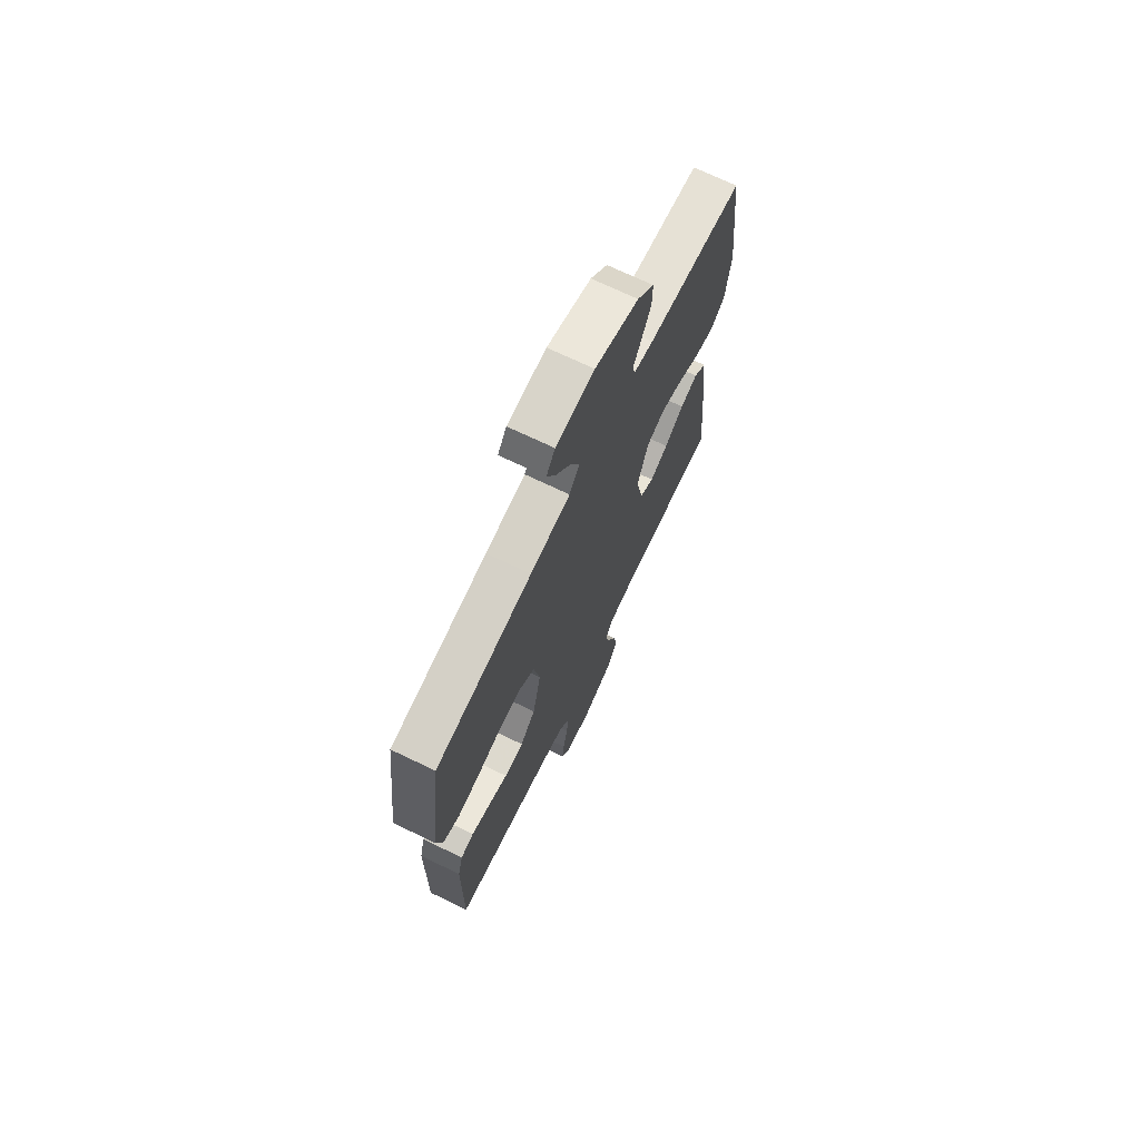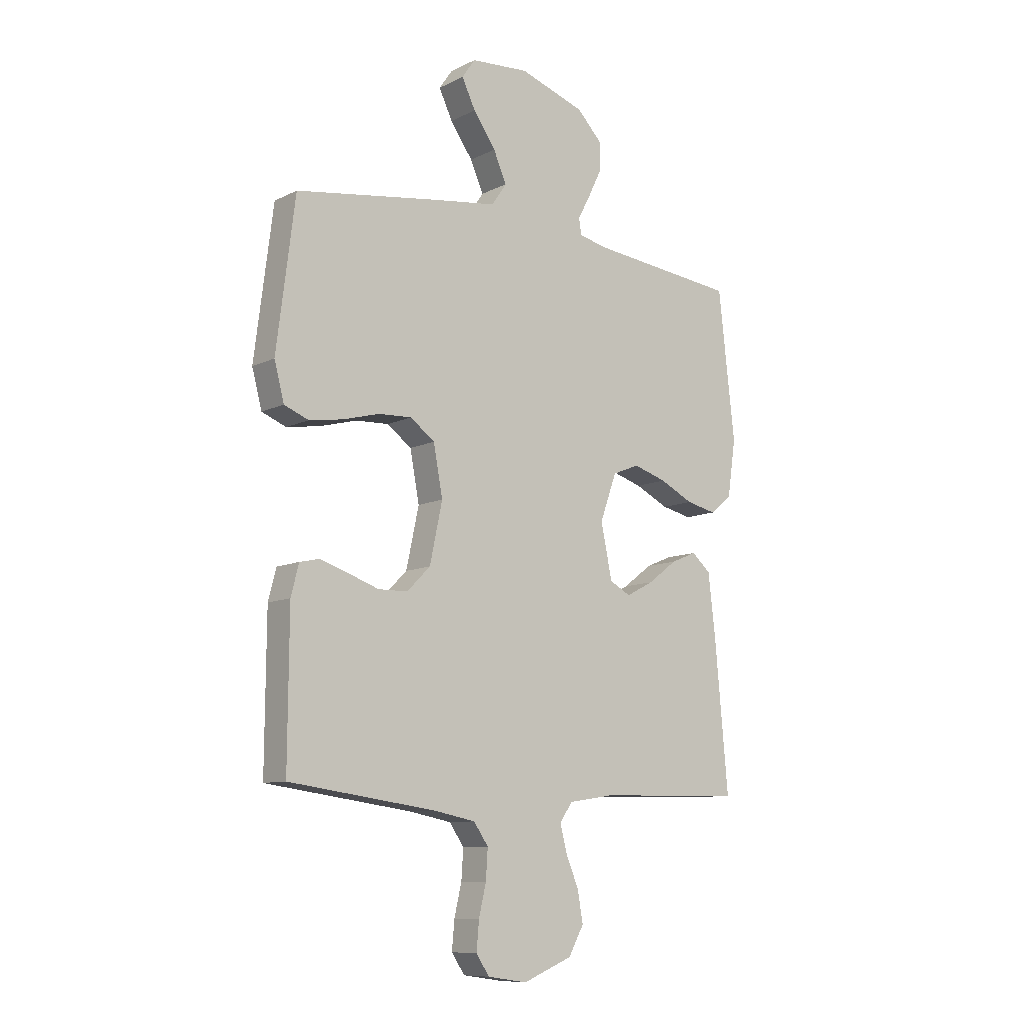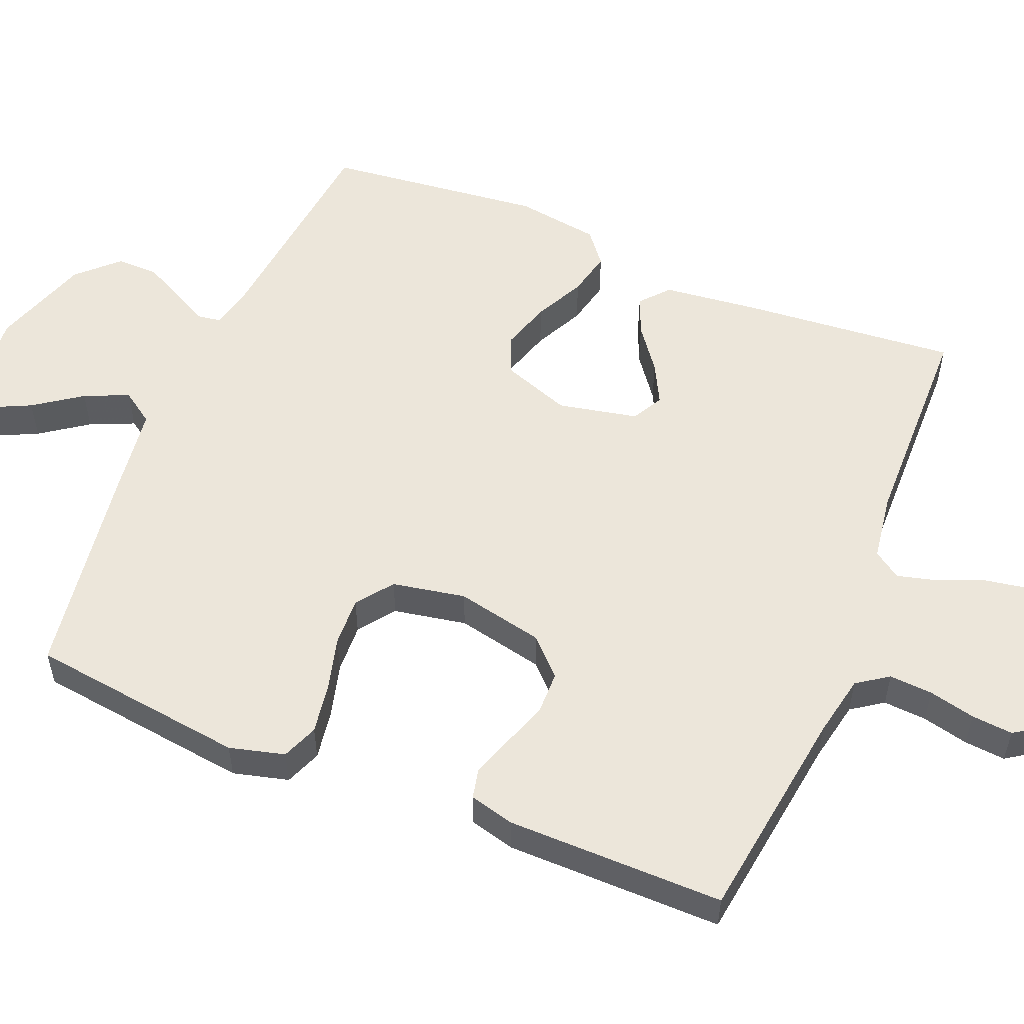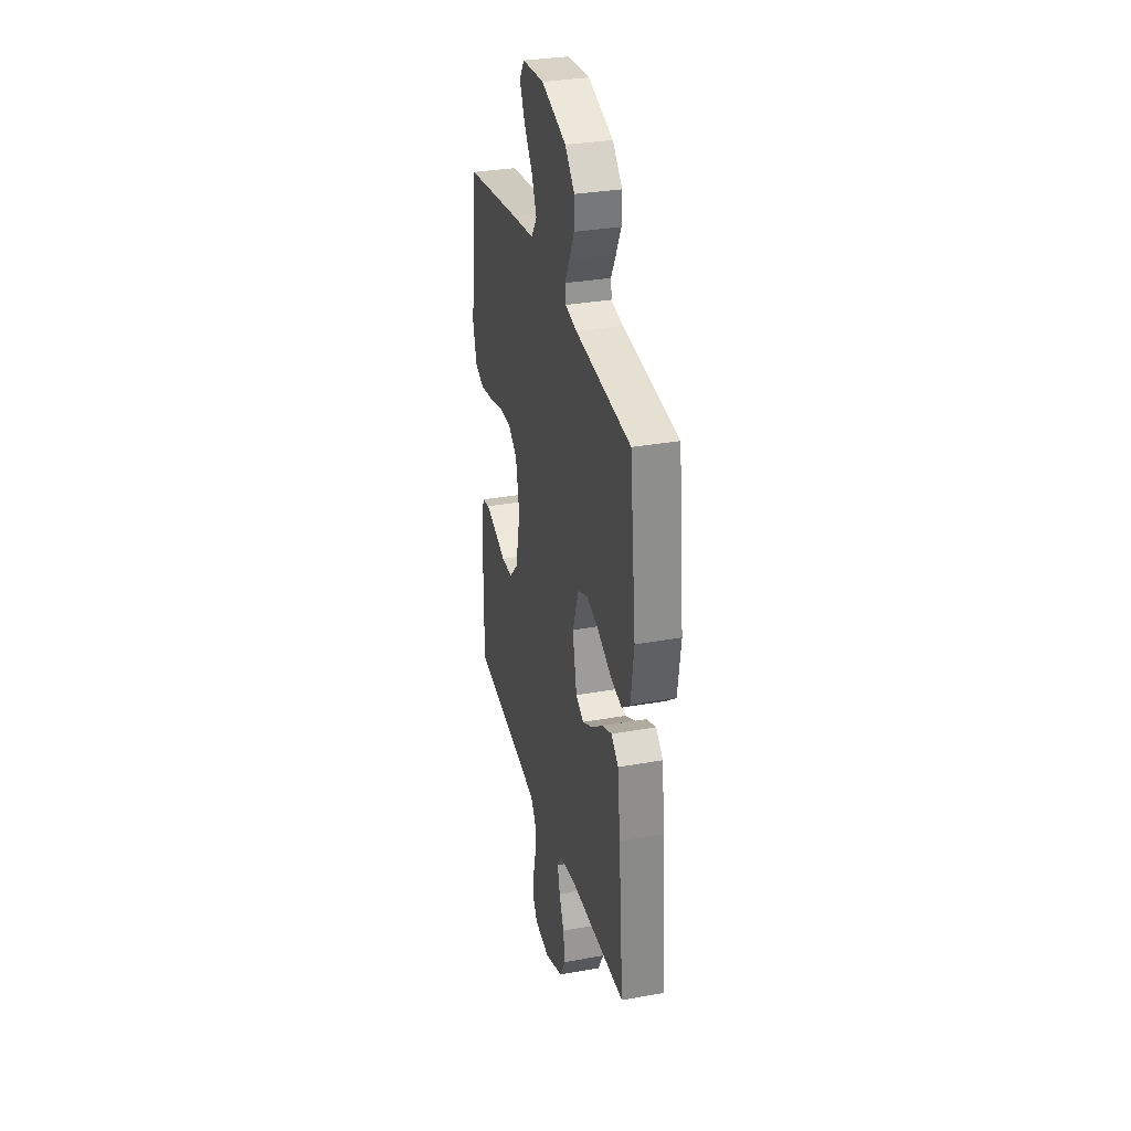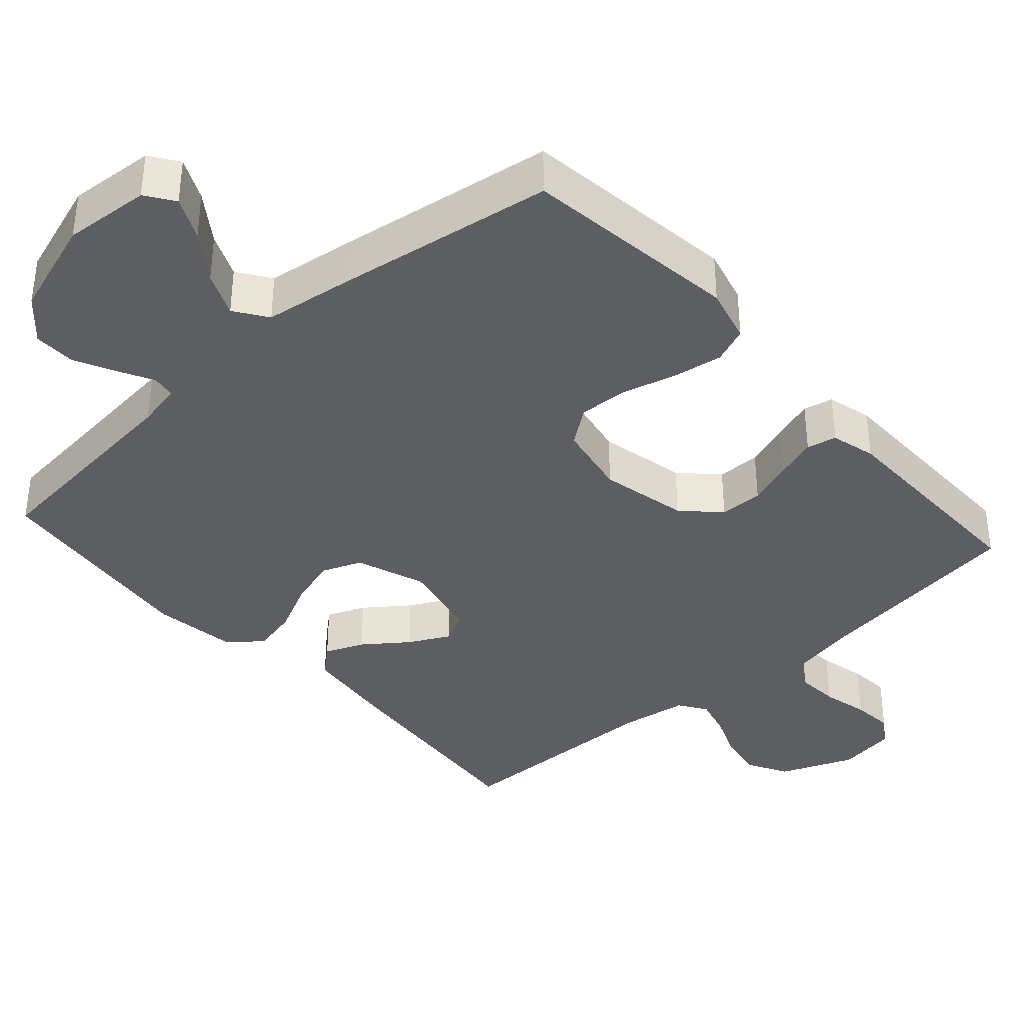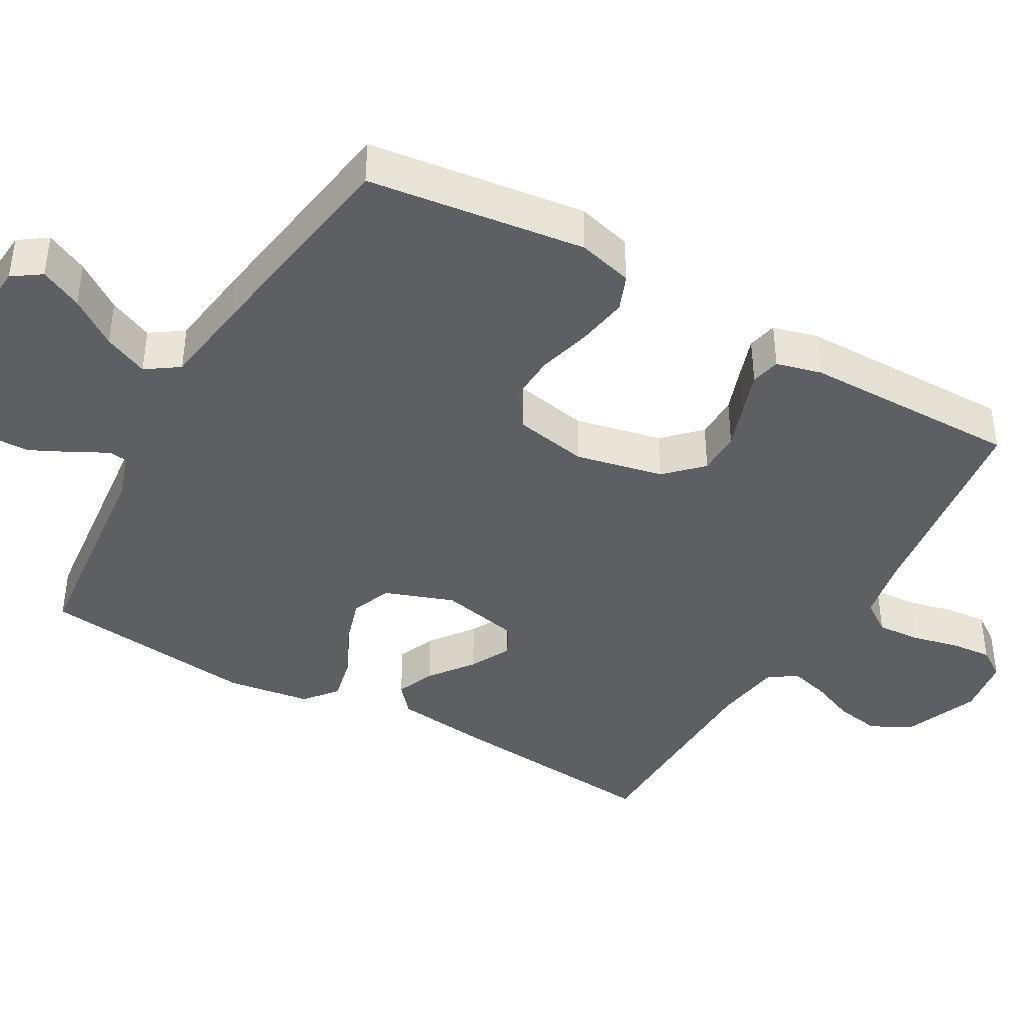
<metadata>
{"format":"obj","ext":"obj","renderer":"f3d","projection":"perspective","resolution":1024,"background":"white","views":[{"elev":70.9,"azim":115.7,"up":"+Z"},{"elev":-9.8,"azim":141.3,"up":"+Z"},{"elev":54.5,"azim":112.4,"up":"+Y"},{"elev":31.9,"azim":-104.2,"up":"+Z"},{"elev":-37.6,"azim":41.8,"up":"+Y"},{"elev":-41.0,"azim":60.3,"up":"+Y"}]}
</metadata>
<code>
v 0.5 0.07 -0.5
v 0.2 0.07 -0.541
v 0.114 0.07 -0.558
v 0.084 0.07 -0.601
v 0.088 0.07 -0.661
v 0.103 0.07 -0.725
v 0.108 0.07 -0.782
v 0.081 0.07 -0.822
v 0 0.07 -0.834
v -0.101 0.07 -0.793
v -0.132 0.07 -0.737
v -0.121 0.07 -0.674
v -0.095 0.07 -0.612
v -0.081 0.07 -0.558
v -0.107 0.07 -0.52
v -0.2 0.07 -0.506
v -0.5 0.07 -0.5
v -0.473 0.07 -0.2
v -0.458 0.07 -0.071
v -0.419 0.07 -0.037
v -0.366 0.07 -0.059
v -0.306 0.07 -0.104
v -0.25 0.07 -0.133
v -0.207 0.07 -0.11
v -0.184 0.07 0
v -0.218 0.07 0.095
v -0.273 0.07 0.117
v -0.341 0.07 0.096
v -0.41 0.07 0.062
v -0.472 0.07 0.048
v -0.517 0.07 0.084
v -0.534 0.07 0.2
v -0.5 0.07 0.5
v -0.2 0.07 0.532
v -0.138 0.07 0.545
v -0.133 0.07 0.578
v -0.158 0.07 0.625
v -0.186 0.07 0.682
v -0.187 0.07 0.74
v -0.135 0.07 0.794
v 0 0.07 0.839
v 0.119 0.07 0.83
v 0.146 0.07 0.791
v 0.118 0.07 0.733
v 0.072 0.07 0.668
v 0.045 0.07 0.607
v 0.076 0.07 0.562
v 0.2 0.07 0.545
v 0.5 0.07 0.5
v 0.538 0.07 0.2
v 0.518 0.07 0.124
v 0.468 0.07 0.104
v 0.399 0.07 0.115
v 0.324 0.07 0.135
v 0.256 0.07 0.138
v 0.206 0.07 0.101
v 0.187 0.07 0
v 0.213 0.07 -0.121
v 0.261 0.07 -0.169
v 0.321 0.07 -0.17
v 0.384 0.07 -0.148
v 0.441 0.07 -0.129
v 0.482 0.07 -0.138
v 0.498 0.07 -0.2
v 0.5 0 -0.5
v 0.2 0 -0.541
v 0.114 0 -0.558
v 0.084 0 -0.601
v 0.088 0 -0.661
v 0.103 0 -0.725
v 0.108 0 -0.782
v 0.081 0 -0.822
v 0 0 -0.834
v -0.101 0 -0.793
v -0.132 0 -0.737
v -0.121 0 -0.674
v -0.095 0 -0.612
v -0.081 0 -0.558
v -0.107 0 -0.52
v -0.2 0 -0.506
v -0.5 0 -0.5
v -0.473 0 -0.2
v -0.458 0 -0.071
v -0.419 0 -0.037
v -0.366 0 -0.059
v -0.306 0 -0.104
v -0.25 0 -0.133
v -0.207 0 -0.11
v -0.184 0 0
v -0.218 0 0.095
v -0.273 0 0.117
v -0.341 0 0.096
v -0.41 0 0.062
v -0.472 0 0.048
v -0.517 0 0.084
v -0.534 0 0.2
v -0.5 0 0.5
v -0.2 0 0.532
v -0.138 0 0.545
v -0.133 0 0.578
v -0.158 0 0.625
v -0.186 0 0.682
v -0.187 0 0.74
v -0.135 0 0.794
v 0 0 0.839
v 0.119 0 0.83
v 0.146 0 0.791
v 0.118 0 0.733
v 0.072 0 0.668
v 0.045 0 0.607
v 0.076 0 0.562
v 0.2 0 0.545
v 0.5 0 0.5
v 0.538 0 0.2
v 0.518 0 0.124
v 0.468 0 0.104
v 0.399 0 0.115
v 0.324 0 0.135
v 0.256 0 0.138
v 0.206 0 0.101
v 0.187 0 0
v 0.213 0 -0.121
v 0.261 0 -0.169
v 0.321 0 -0.17
v 0.384 0 -0.148
v 0.441 0 -0.129
v 0.482 0 -0.138
v 0.498 0 -0.2
f 64 1 2
f 63 64 2
f 62 63 2
f 61 62 2
f 60 61 2
f 59 60 2 3
f 58 59 3 4
f 57 58 4
f 52 53 54
f 51 52 54
f 50 51 54
f 49 50 54
f 48 49 54
f 47 48 54
f 46 47 54 55
f 43 44 45
f 42 43 45
f 41 42 45
f 40 41 45
f 39 40 45
f 38 39 45
f 37 38 45
f 36 37 45
f 35 36 45 46
f 32 33 34
f 31 32 34
f 30 31 34
f 29 30 34
f 28 29 34
f 27 28 34 35
f 46 55 56
f 35 46 56
f 27 35 56
f 26 27 56
f 20 21 22
f 19 20 22
f 18 19 22
f 17 18 22
f 16 17 22
f 15 16 22 23
f 14 15 23 24
f 11 12 13
f 10 11 13
f 9 10 13
f 8 9 13
f 7 8 13
f 6 7 13
f 5 6 13
f 4 5 13 14
f 14 24 25
f 4 14 25
f 57 4 25
f 25 26 56 57
f 66 65 128
f 66 128 127
f 66 127 126
f 66 126 125
f 66 125 124
f 67 66 124 123
f 68 67 123 122
f 68 122 121
f 118 117 116
f 118 116 115
f 118 115 114
f 118 114 113
f 118 113 112
f 118 112 111
f 119 118 111 110
f 109 108 107
f 109 107 106
f 109 106 105
f 109 105 104
f 109 104 103
f 109 103 102
f 109 102 101
f 109 101 100
f 110 109 100 99
f 98 97 96
f 98 96 95
f 98 95 94
f 98 94 93
f 98 93 92
f 99 98 92 91
f 120 119 110
f 120 110 99
f 120 99 91
f 120 91 90
f 86 85 84
f 86 84 83
f 86 83 82
f 86 82 81
f 86 81 80
f 87 86 80 79
f 88 87 79 78
f 77 76 75
f 77 75 74
f 77 74 73
f 77 73 72
f 77 72 71
f 77 71 70
f 77 70 69
f 78 77 69 68
f 89 88 78
f 89 78 68
f 89 68 121
f 121 120 90 89
f 1 65 66 2
f 2 66 67 3
f 3 67 68 4
f 4 68 69 5
f 5 69 70 6
f 6 70 71 7
f 7 71 72 8
f 8 72 73 9
f 9 73 74 10
f 10 74 75 11
f 11 75 76 12
f 12 76 77 13
f 13 77 78 14
f 14 78 79 15
f 15 79 80 16
f 16 80 81 17
f 17 81 82 18
f 18 82 83 19
f 19 83 84 20
f 20 84 85 21
f 21 85 86 22
f 22 86 87 23
f 23 87 88 24
f 24 88 89 25
f 25 89 90 26
f 26 90 91 27
f 27 91 92 28
f 28 92 93 29
f 29 93 94 30
f 30 94 95 31
f 31 95 96 32
f 32 96 97 33
f 33 97 98 34
f 34 98 99 35
f 35 99 100 36
f 36 100 101 37
f 37 101 102 38
f 38 102 103 39
f 39 103 104 40
f 40 104 105 41
f 41 105 106 42
f 42 106 107 43
f 43 107 108 44
f 44 108 109 45
f 45 109 110 46
f 46 110 111 47
f 47 111 112 48
f 48 112 113 49
f 49 113 114 50
f 50 114 115 51
f 51 115 116 52
f 52 116 117 53
f 53 117 118 54
f 54 118 119 55
f 55 119 120 56
f 56 120 121 57
f 57 121 122 58
f 58 122 123 59
f 59 123 124 60
f 60 124 125 61
f 61 125 126 62
f 62 126 127 63
f 63 127 128 64
f 64 128 65 1

</code>
